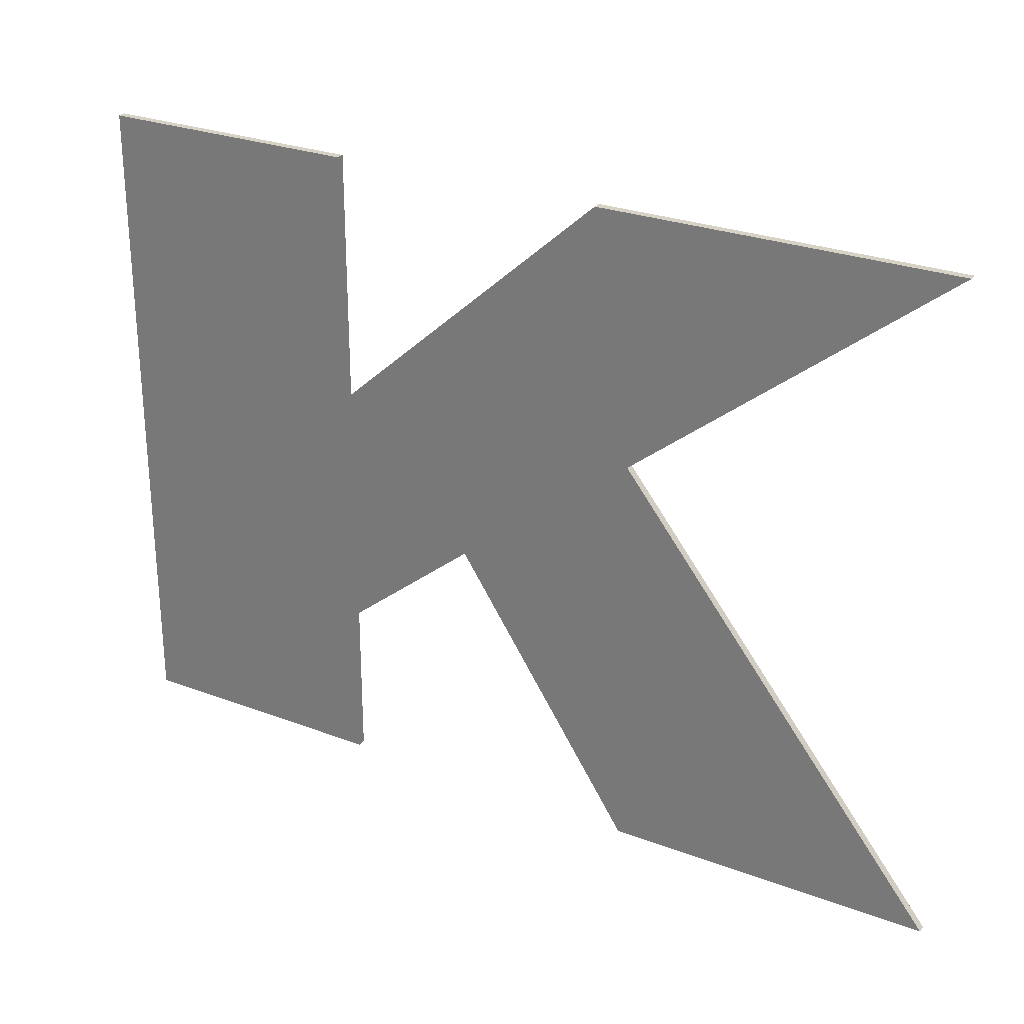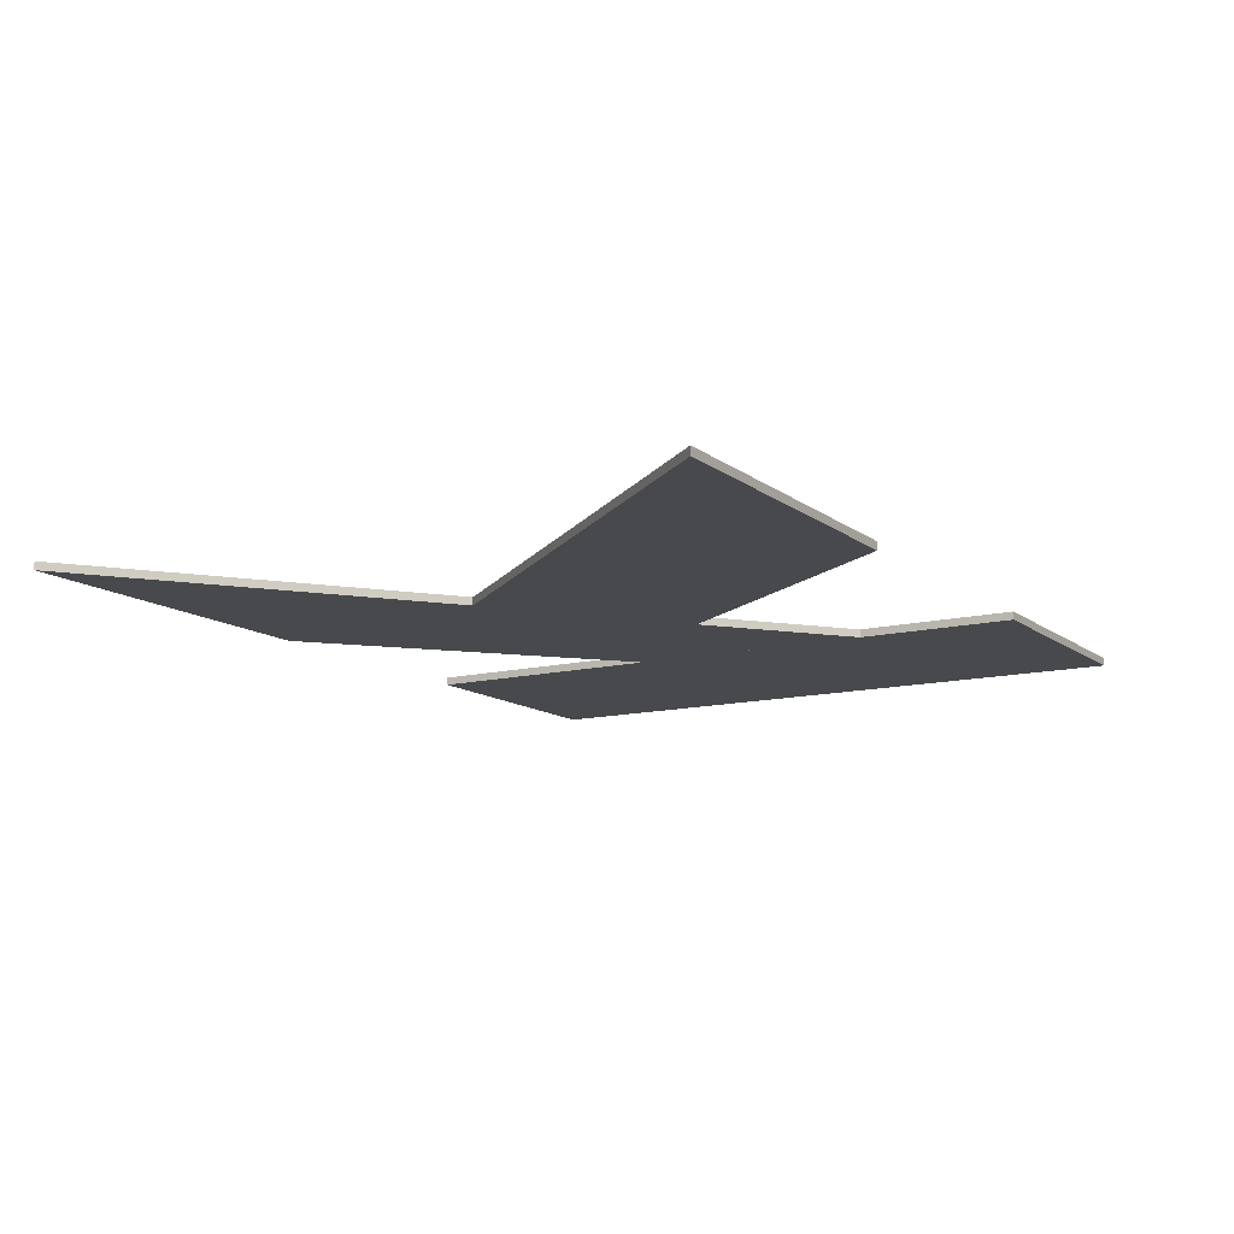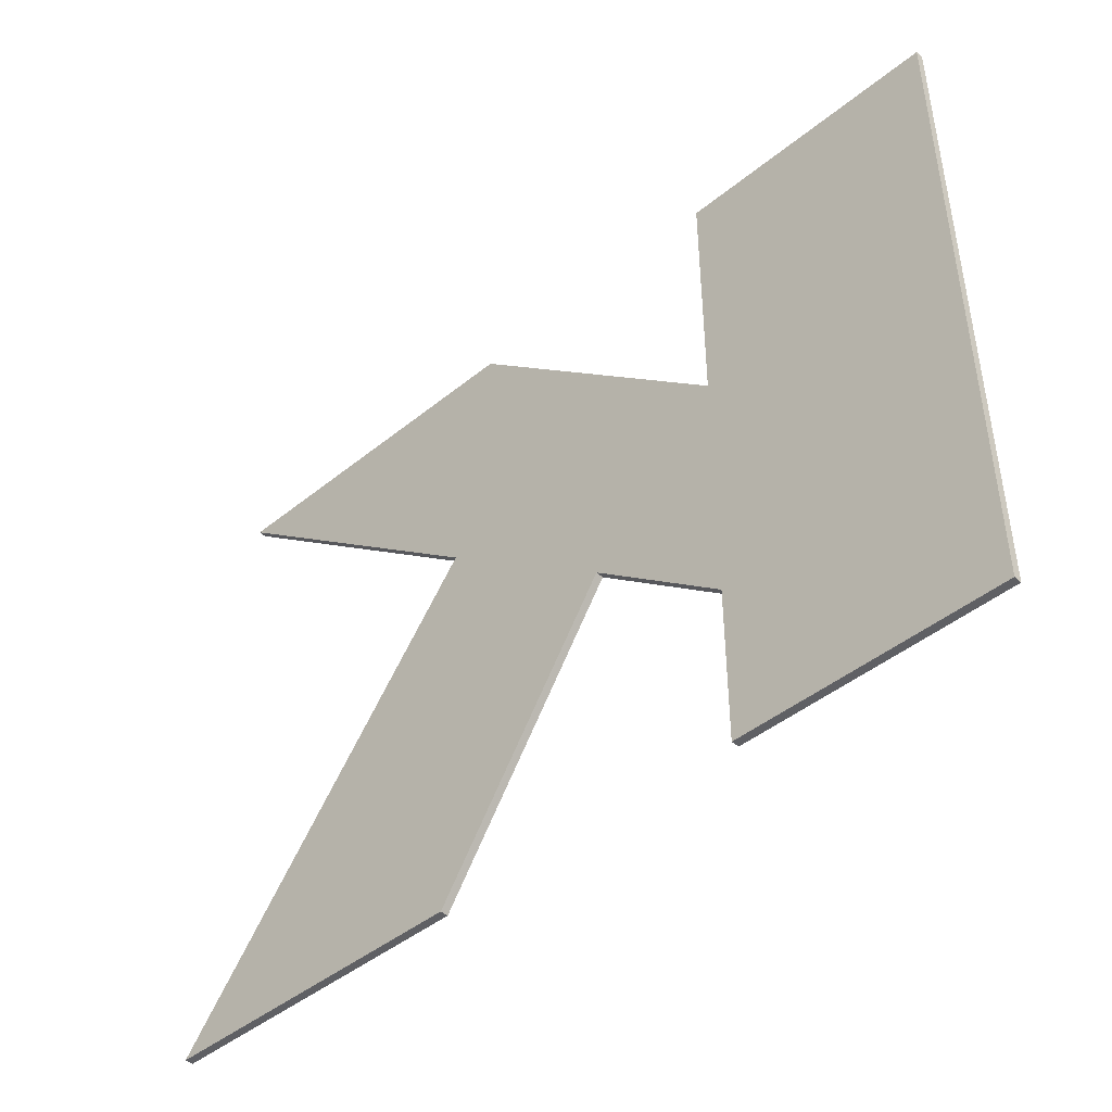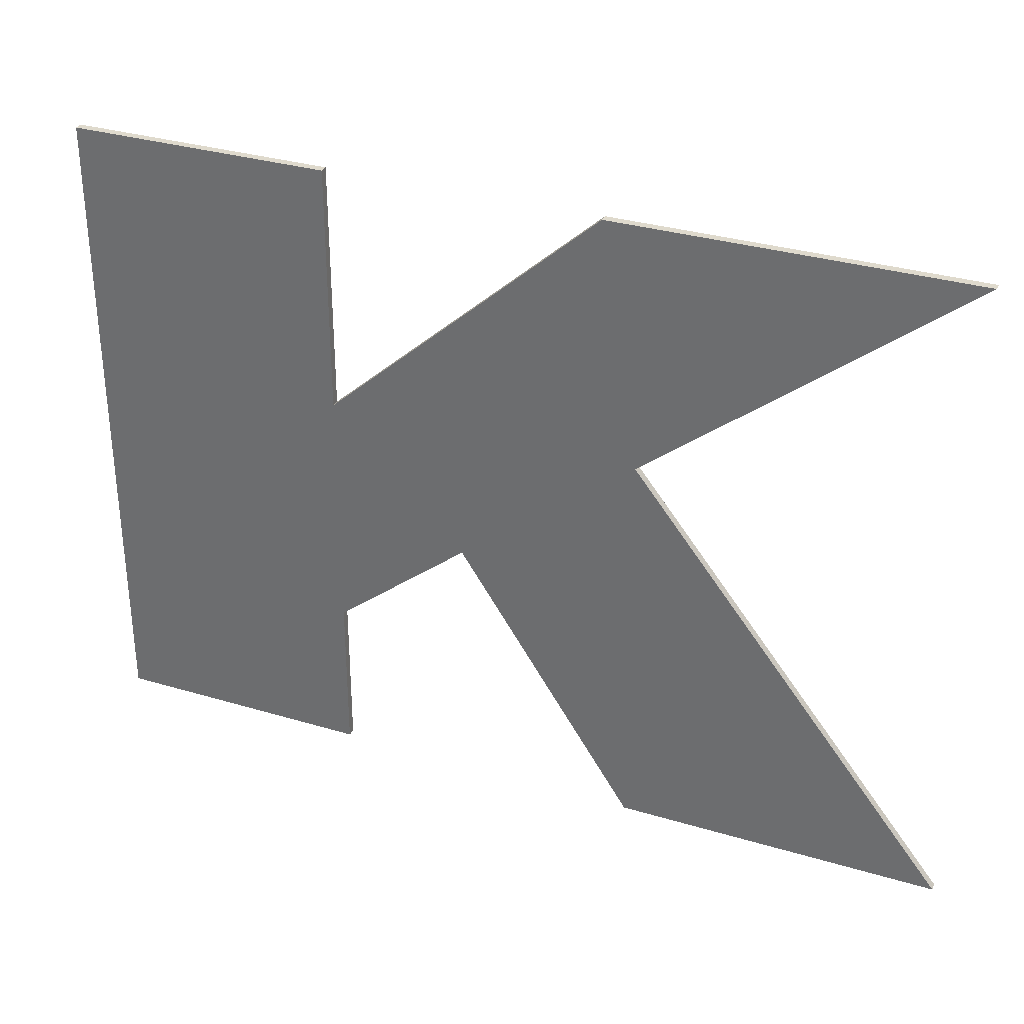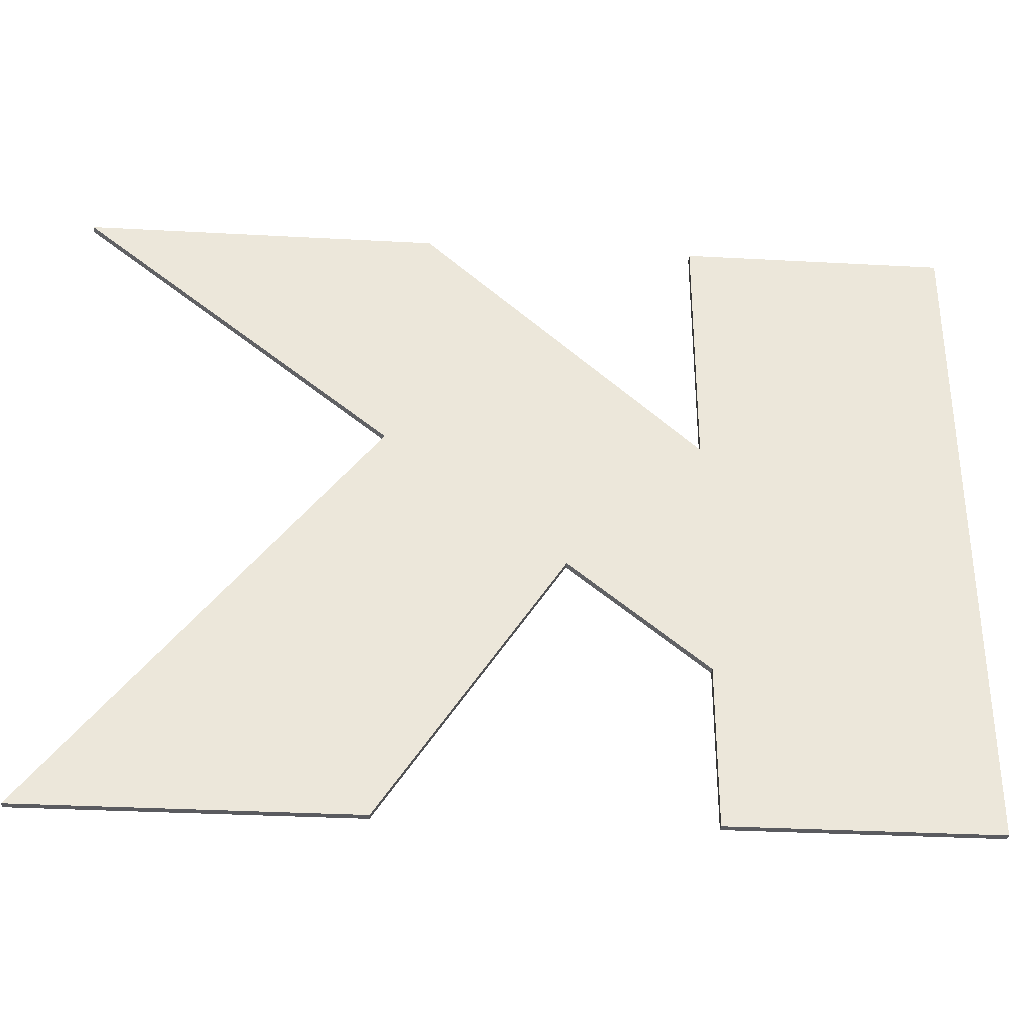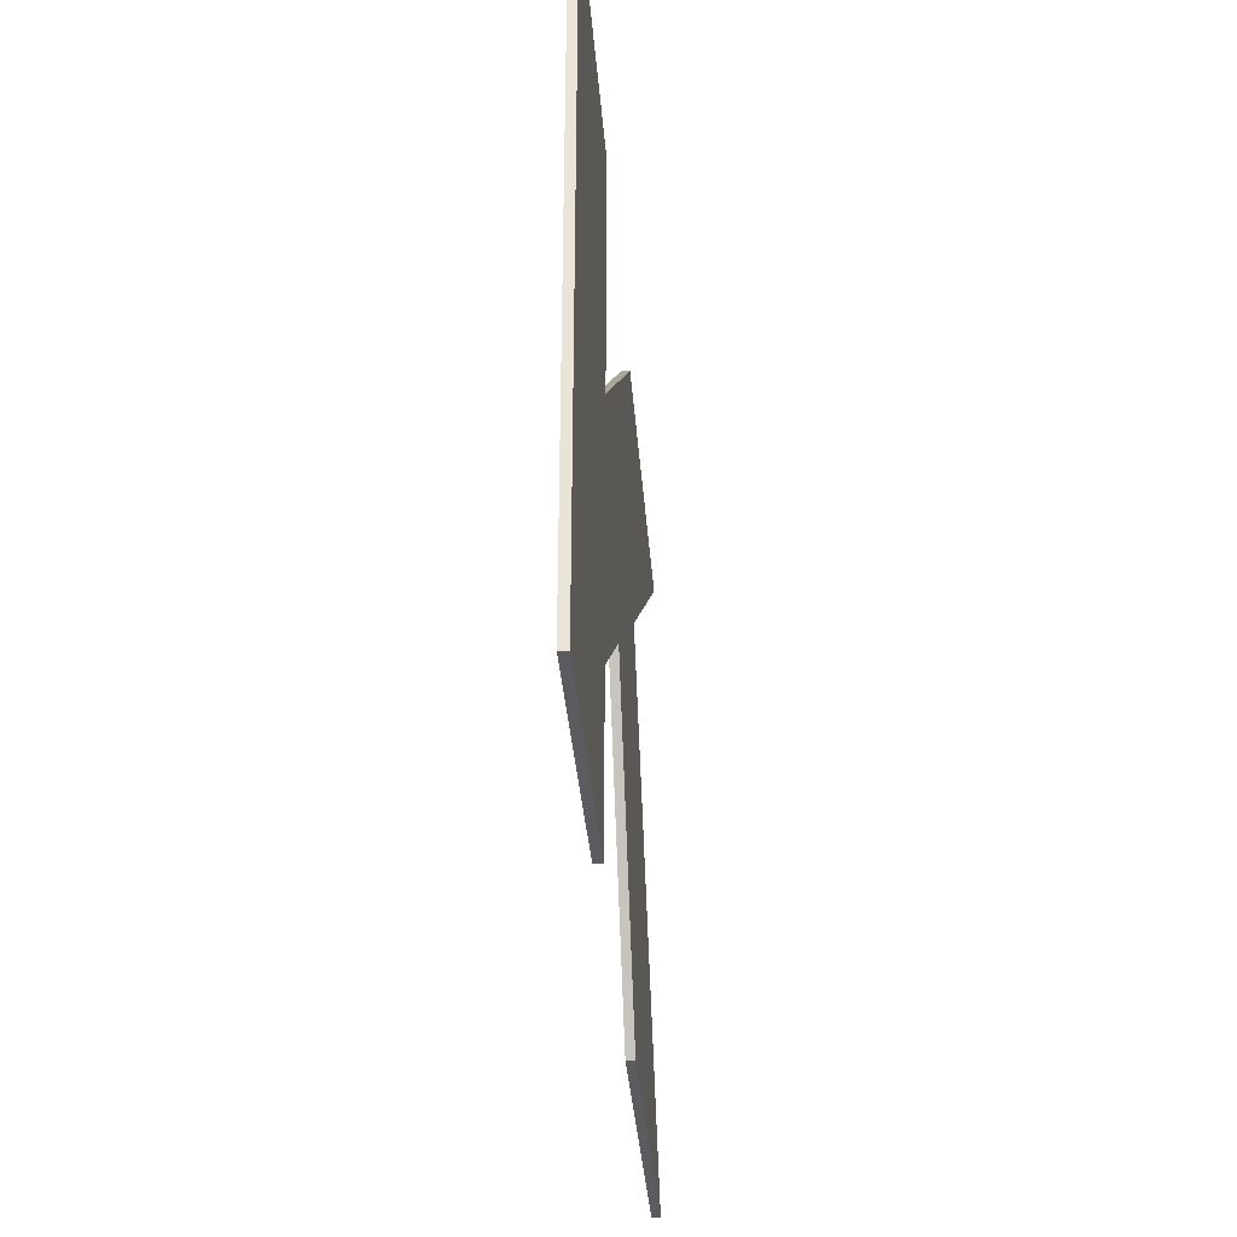
<metadata>
{"format":"obj","ext":"obj","renderer":"f3d","projection":"perspective","resolution":1024,"background":"white","views":[{"elev":27.2,"azim":-149.7,"up":"+Y"},{"elev":-12.4,"azim":-59.3,"up":"+Z"},{"elev":-44.6,"azim":43.4,"up":"+Y"},{"elev":32.6,"azim":-157.4,"up":"+Y"},{"elev":-32.8,"azim":-4.3,"up":"+Y"},{"elev":-34.2,"azim":94.2,"up":"+Y"}]}
</metadata>
<code>
o mesh54/mesh54-geometry#mesh54-geometry
v -0.6105 0.07124 -0.156
v -0.594 0.05806 -0.156
v -0.592 0.07124 -0.156
v -0.594 0.05806 -0.1564
v -0.5941 0.03633 -0.156
v -0.592 0.07124 -0.1564
v -0.6105 0.07124 -0.1564
v -0.6113 0.03633 -0.1564
v -0.5846 0.05069 -0.156
v -0.6113 0.03633 -0.156
v -0.5774 0.05805 -0.156
v -0.5941 0.03633 -0.1564
v -0.5774 0.04485 -0.156
v -0.5846 0.05069 -0.1564
v -0.5774 0.05805 -0.1564
v -0.5774 0.04485 -0.1564
v -0.5774 0.07124 -0.156
v -0.5774 0.03633 -0.156
v -0.5774 0.03633 -0.1564
v -0.5774 0.07124 -0.1564
v -0.5634 0.07124 -0.1564
v -0.5634 0.03633 -0.156
v -0.5634 0.07124 -0.156
v -0.5634 0.03633 -0.1564
f 1 2 3
f 3 2 1
f 1 4 2
f 2 4 1
f 5 3 2
f 2 3 5
f 6 1 3
f 3 1 6
f 4 1 7
f 7 1 4
f 8 2 4
f 4 2 8
f 9 3 5
f 5 3 9
f 5 2 10
f 10 2 5
f 1 6 7
f 7 6 1
f 11 6 3
f 3 6 11
f 7 6 4
f 4 6 7
f 2 8 10
f 10 8 2
f 4 12 8
f 8 12 4
f 13 3 9
f 9 3 13
f 5 14 9
f 9 14 5
f 8 5 10
f 10 5 8
f 6 11 15
f 15 11 6
f 3 13 11
f 11 13 3
f 6 12 4
f 4 12 6
f 5 8 12
f 12 8 5
f 9 16 13
f 13 16 9
f 14 5 12
f 12 5 14
f 16 9 14
f 14 9 16
f 17 15 11
f 11 15 17
f 15 14 6
f 6 14 15
f 18 11 13
f 13 11 18
f 6 14 12
f 12 14 6
f 19 13 16
f 16 13 19
f 14 15 16
f 16 15 14
f 15 17 20
f 20 17 15
f 18 17 11
f 11 17 18
f 13 19 18
f 18 19 13
f 20 19 16
f 16 19 20
f 20 16 15
f 15 16 20
f 17 21 20
f 20 21 17
f 22 17 18
f 18 17 22
f 19 22 18
f 18 22 19
f 21 19 20
f 20 19 21
f 21 17 23
f 23 17 21
f 17 22 23
f 23 22 17
f 22 19 24
f 24 19 22
f 19 21 24
f 24 21 19
f 22 21 23
f 23 21 22
f 21 22 24
f 24 22 21

</code>
